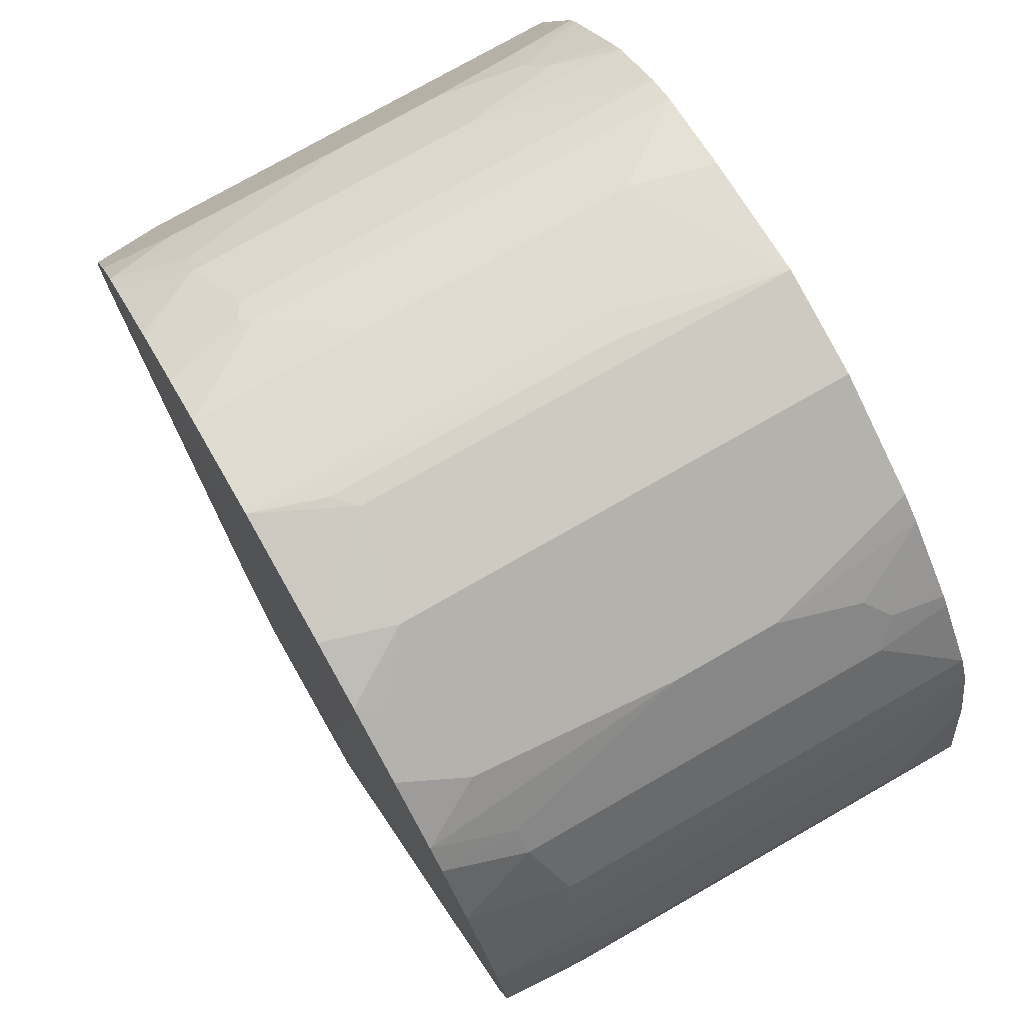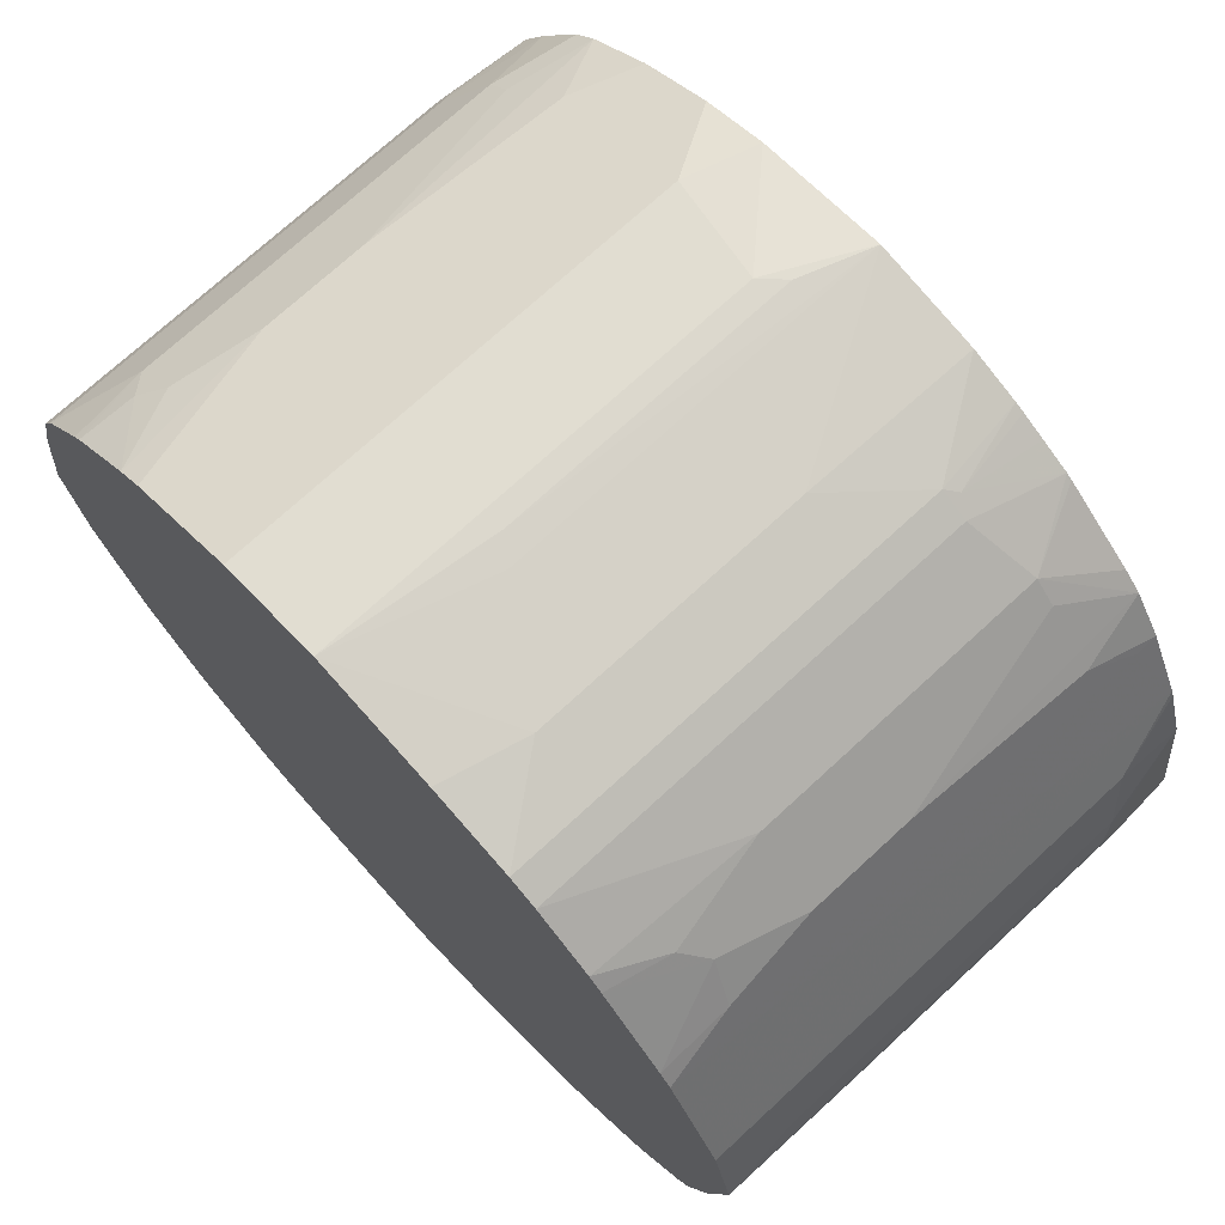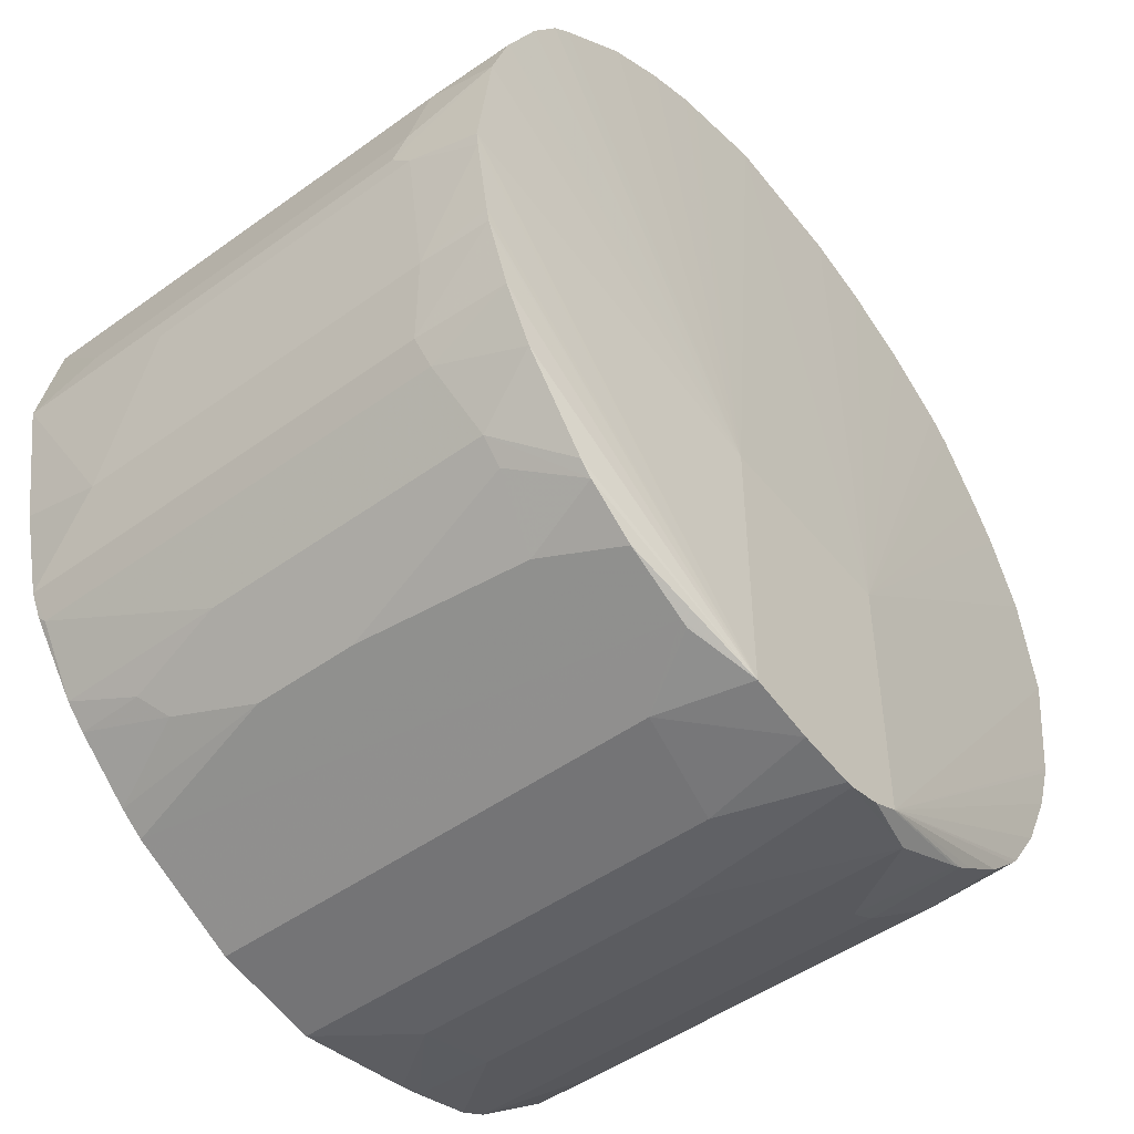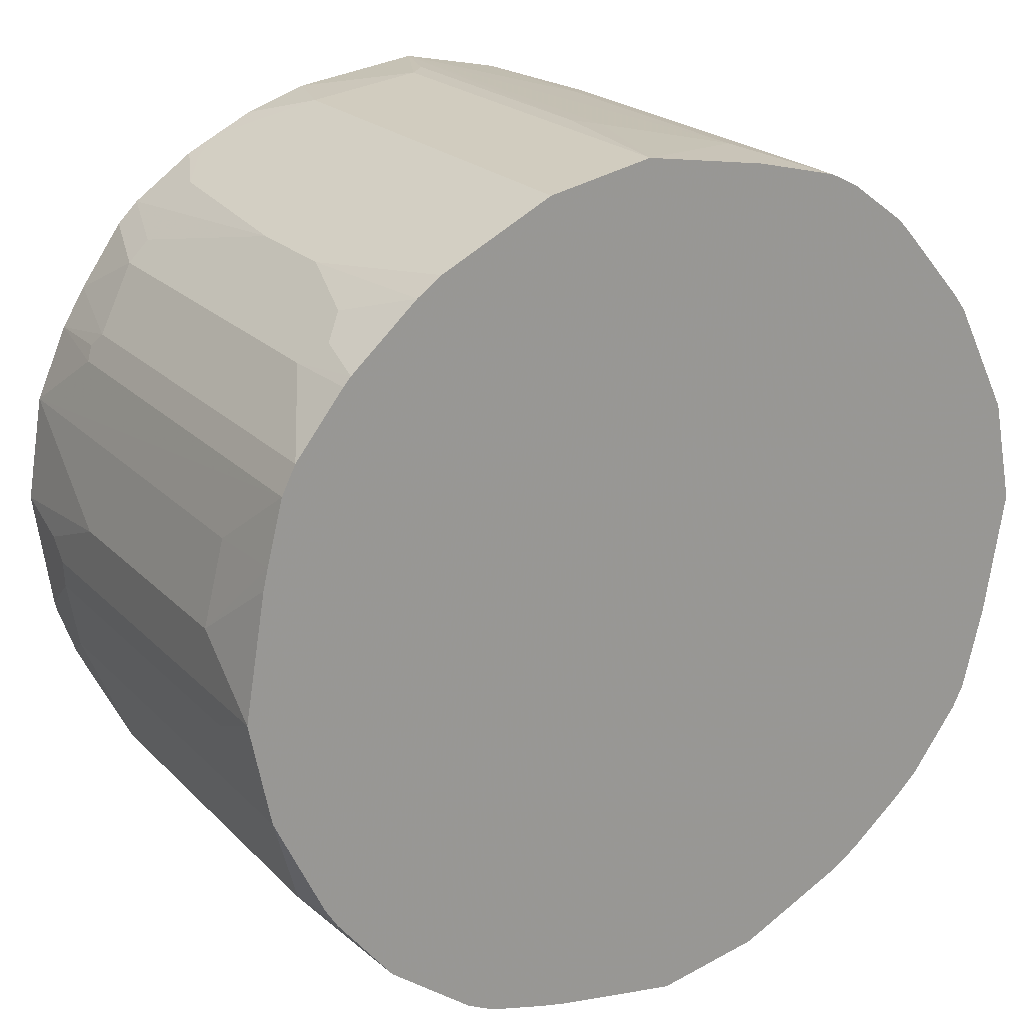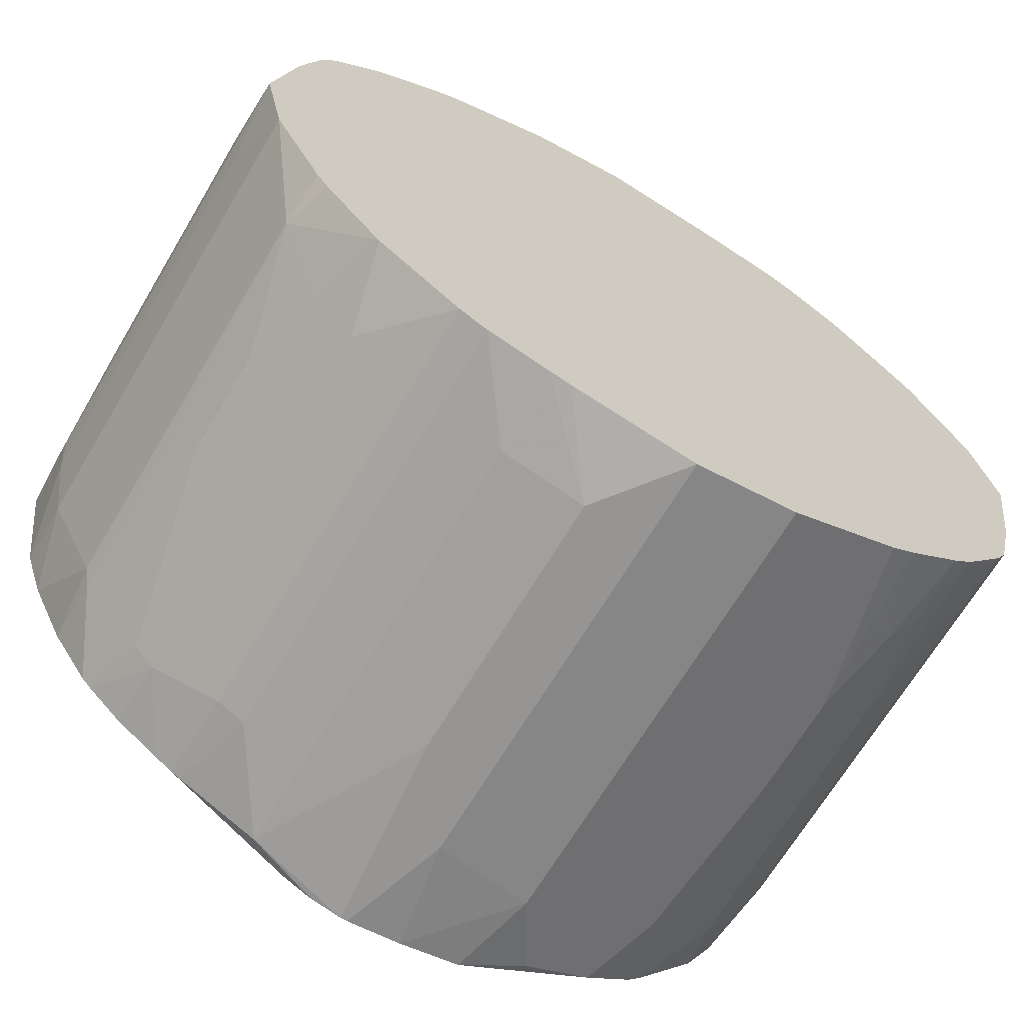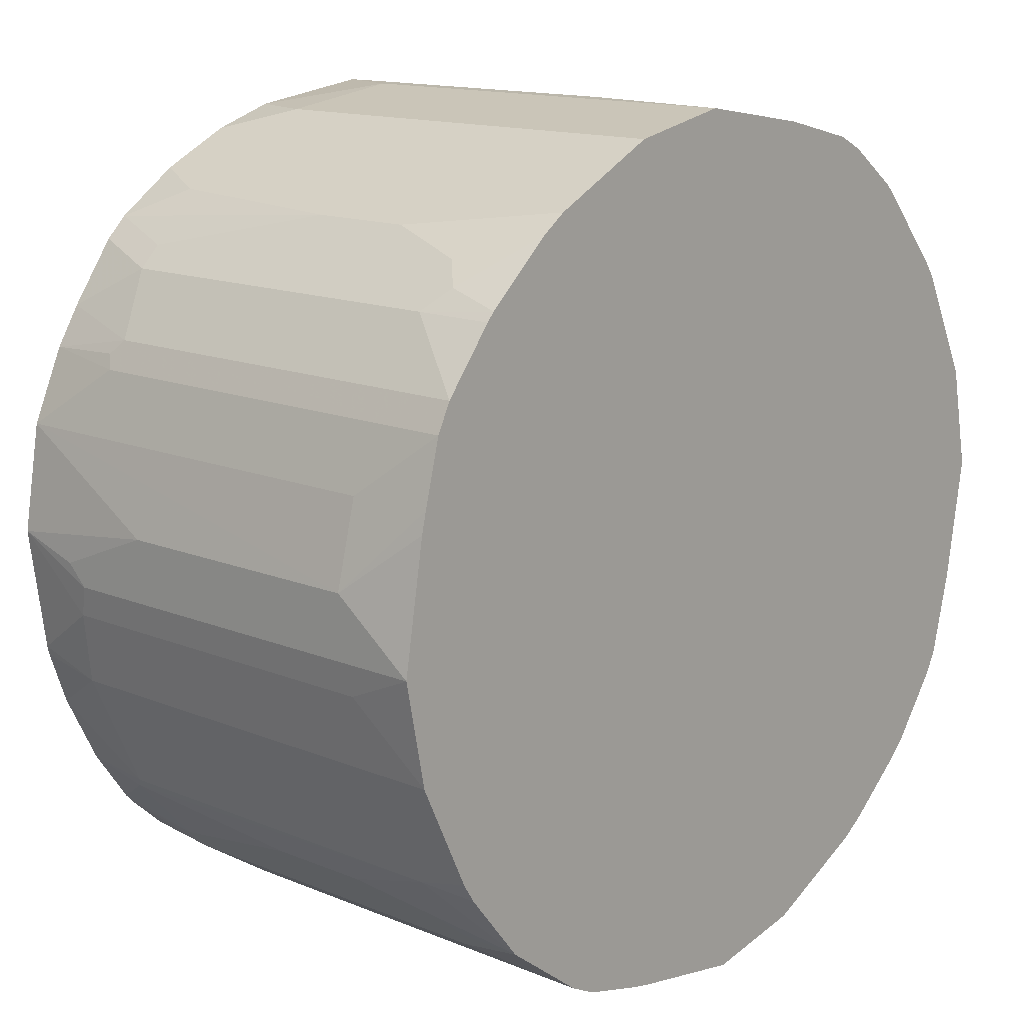
<metadata>
{"format":"obj","ext":"obj","renderer":"f3d","projection":"perspective","resolution":1024,"background":"white","views":[{"elev":76.6,"azim":-119.7,"up":"+Z"},{"elev":72.6,"azim":47.3,"up":"+Z"},{"elev":-48.4,"azim":128.9,"up":"+Z"},{"elev":21.6,"azim":-31.1,"up":"+Z"},{"elev":-67.6,"azim":-30.8,"up":"+Z"},{"elev":14.2,"azim":-47.9,"up":"+Z"}]}
</metadata>
<code>
v -0.3376 0.5328 -0.2207
v -0.3028 0.5328 -0.2708
v -0.3384 0.4675 -0.2337
v -0.2792 0.4675 -0.2986
v -0.2945 0.5328 -0.2797
v -0.07791 0.5518 -0.3896
v -0.3701 0.5328 -0.1558
v -0.3878 0.5328 -0.1051
v -0.3896 0.5328 -0.09733
v -0.4059 0.5328 0.01788
v -0.4042 0.4578 -0.04869
v -0.3895 0.4675 -0.1168
v -0.3457 0.4578 -0.224
v -0.3457 0.08767 -0.224
v -0.3895 0.03994 -0.1168
v -0.4042 0.1071 -0.04869
v -0.4091 0.03994 -0.01946
v -0.343 0.03994 -0.2145
v -0.3316 0.03994 -0.2327
v -0.2792 0.03994 -0.2983
v -0.2986 0.1169 -0.2792
v -0.2792 0.09743 -0.2986
v -0.2785 0.03994 -0.299
v -0.2597 0.1169 -0.3181
v -0.3181 0.1948 -0.2597
v -0.3181 0.2922 -0.2597
v -0.2597 0.4675 -0.3181
v -0.2616 0.5328 -0.31
v -0.2207 0.5328 -0.3376
v -0.2031 0.5328 -0.349
v -0.1948 0.5328 -0.3532
v -0.2013 0.448 -0.3571
v -0.1753 0.448 -0.3701
v -0.1168 0.5328 -0.3896
v -0.07367 0.5518 -0.3917
v -0.01948 0.5518 -0.4091
v -0.05207 0.5518 -0.4017
v -0.04532 0.5518 -0.4033
v -0.03892 0.3701 -0.4091
v -0.03892 0.1169 -0.4091
v 0.01946 0.03994 -0.4091
v -0.09738 0.03994 -0.3895
v -0.1182 0.03994 -0.385
v -0.2013 0.03994 -0.3571
v -0.1753 0.03994 -0.3701
v -0.1168 0.1169 -0.3895
v 0.1168 0.03994 -0.3895
v 0.1168 0.4675 -0.3895
v 0.01946 0.448 -0.4091
v 0.03896 0.5518 -0.4025
v 0.09743 0.5518 -0.3896
v -0.01312 0.5518 -0.4091
v 0.09743 0.5518 -0.135
v 0.4044 0.5328 -0.01943
v 0.4025 0.5328 -0.0324
v 0.3895 0.5328 -0.1042
v 0.3867 0.5328 -0.1168
v 0.3895 0.4675 -0.1168
v 0.4091 0.4675 0
v 0.3895 0.1169 -0.1168
v 0.3701 0.448 -0.1753
v 0.3837 0.5328 -0.1247
v 0.3645 0.5328 -0.1725
v 0.3571 0.4545 -0.2013
v 0.3376 0.5328 -0.2207
v 0.3181 0.474 -0.2597
v 0.3571 0.04549 -0.2013
v 0.3181 0.2013 -0.2597
v 0.2597 0.2013 -0.3181
v 0.2986 0.1039 -0.2792
v 0.3154 0.03994 -0.2569
v 0.3598 0.03994 -0.1957
v 0.3701 0.03994 -0.1753
v 0.3895 0.03994 -0.09738
v 0.4091 0.03994 0.01946
v 0.4091 0.1948 0
v 0.4091 0.448 0.01946
v 0.4042 0.4578 0.04869
v 0.3895 0.5328 0.09737
v 0.3895 0.4675 0.1168
v 0.3726 0.5328 0.1489
v 0.3701 0.5328 0.1558
v 0.3895 0.03994 0.1168
v 0.3376 0.03994 0.2207
v 0.3376 0.5124 0.2207
v 0.3376 0.5328 0.2207
v 0.31 0.5328 0.2616
v 0.3246 0.4675 0.2467
v 0.3181 0.2922 0.2597
v 0.3263 0.1071 0.2435
v 0.3181 0.1948 0.2597
v 0.2792 0.4675 0.2986
v 0.2597 0.4675 0.3181
v 0.2597 0.1948 0.3181
v 0.2792 0.09743 0.2986
v 0.2986 0.1169 0.2792
v 0.3268 0.03994 0.2354
v 0.2662 0.03994 0.3051
v 0.2539 0.03994 0.3183
v 0.2013 0.03994 0.3571
v 0.2013 0.448 0.3571
v 0.2207 0.5328 0.3376
v 0.2262 0.5328 0.3336
v 0.2929 0.5328 0.2781
v 0.1939 0.5328 0.3523
v 0.185 0.4578 0.3652
v 0.172 0.5328 0.3641
v 0.1636 0.5328 0.3684
v 0.1753 0.448 0.3701
v 0.1753 0.03994 0.3701
v 0.09738 0.03994 0.3895
v 0.1168 0.1169 0.3895
v 0.1168 0.3701 0.3895
v 0.02198 0.5328 0.4066
v 0.1042 0.5328 0.3895
v 0.1184 0.5328 0.3864
v -0.07791 0.5518 -0.1469
v -0.09739 0.5328 0.3895
v -0.1558 0.5328 0.37
v -0.1948 0.5328 0.3506
v -0.2207 0.5328 0.3376
v -0.2207 0.5124 0.3376
v -0.2467 0.474 0.3246
v -0.2779 0.5328 0.2974
v -0.2974 0.5328 0.278
v -0.2986 0.461 0.2792
v -0.2597 0.2857 0.3181
v -0.3181 0.461 0.2597
v -0.3376 0.5328 0.2207
v -0.3598 0.5328 0.1844
v -0.3896 0.5328 0.1169
v -0.4091 0.3701 0.03892
v -0.4091 0.1169 0.03892
v -0.4091 0.4675 0
v -0.4091 0.448 -0.01946
v -0.3895 0.03994 0.09738
v -0.385 0.03994 0.1168
v -0.3895 0.1169 0.1168
v -0.3701 0.03994 0.1753
v -0.3051 0.03994 0.2662
v -0.3571 0.03994 0.2013
v -0.3571 0.4415 0.2013
v -0.3181 0.1104 0.2597
v -0.3122 0.03994 0.2582
v -0.2986 0.09091 0.2792
v -0.2792 0.1104 0.2986
v -0.2435 0.03994 0.3214
v -0.2597 0.1883 0.3181
v -0.2207 0.03994 0.3376
v -0.01946 0.03994 0.4091
v -0.1168 0.03994 0.3895
v -0.1677 0.5124 0.3641
v -0.3636 0.4545 0.1883
v -0.3701 0.448 0.1753
v -0.1168 0.4675 0.3895
v -0.01946 0.448 0.4091
v 0 0.4675 0.4091
v 0 0.1948 0.4091
v 0.02266 0.1786 0.4058
v 0.4042 0.1071 0.04869
v 0.2435 0.03994 -0.3214
v 0.2958 0.03994 -0.2764
v 0.2792 0.1234 -0.2986
v 0.2207 0.03994 -0.3376
v 0.2597 0.2987 -0.3181
v 0.2986 0.474 -0.2792
v 0.2662 0.5328 -0.3051
v 0.2467 0.461 -0.3246
v 0.2207 0.5328 -0.3376
v 0.1627 0.5328 -0.3667
v 0.1558 0.5328 -0.3701
v 0.2778 0.5328 -0.2934
f 136 17 139
f 139 17 140
f 137 133 136
f 141 139 140
f 137 136 139
f 137 139 138
f 137 138 133
f 132 10 134
f 133 135 17
f 134 135 133
f 134 10 135
f 132 134 133
f 132 133 131
f 141 142 139
f 6 53 36
f 132 131 10
f 136 133 17
f 141 143 142
f 151 149 150
f 144 140 143
f 117 53 6
f 127 148 149
f 127 123 124
f 122 123 127
f 122 127 149
f 122 149 120
f 120 149 152
f 152 149 151
f 144 143 141
f 150 149 100
f 140 17 149
f 147 145 140
f 147 140 149
f 147 149 148
f 147 148 146
f 145 146 143
f 145 143 140
f 144 141 140
f 149 17 100
f 117 6 10
f 105 106 102
f 117 131 130
f 115 53 114
f 115 114 113
f 113 114 112
f 113 112 109
f 110 109 112
f 110 112 111
f 110 111 100
f 110 100 101
f 110 101 109
f 106 101 102
f 106 109 101
f 106 108 109
f 107 108 106
f 107 53 108
f 105 53 107
f 105 107 106
f 127 128 148
f 115 116 53
f 115 113 116
f 113 109 116
f 108 116 109
f 117 130 129
f 125 117 129
f 125 129 128
f 126 125 128
f 126 128 127
f 126 127 124
f 126 124 125
f 125 124 117
f 117 10 131
f 121 117 124
f 121 123 122
f 121 122 120
f 121 120 117
f 117 120 119
f 117 119 118
f 117 118 114
f 117 114 53
f 108 53 116
f 121 124 123
f 143 148 128
f 166 165 168
f 143 128 142
f 169 164 170
f 169 170 51
f 169 51 167
f 169 167 168
f 169 168 165
f 166 168 167
f 166 167 66
f 166 66 165
f 165 66 69
f 165 69 164
f 164 69 161
f 163 162 161
f 163 161 69
f 163 69 70
f 163 70 162
f 162 70 71
f 162 71 161
f 169 165 164
f 164 47 170
f 164 161 47
f 48 170 47
f 105 102 53
f 7 1 13
f 3 13 1
f 3 14 13
f 43 46 40
f 46 34 40
f 11 135 10
f 16 11 12
f 71 73 161
f 16 17 11
f 51 63 65
f 172 51 65
f 172 65 66
f 172 66 167
f 172 167 51
f 171 48 51
f 171 51 170
f 171 170 48
f 11 17 135
f 146 148 143
f 73 75 161
f 83 78 80
f 157 158 114
f 157 114 156
f 156 114 118
f 156 118 155
f 118 119 155
f 155 119 152
f 120 152 119
f 138 131 133
f 138 139 131
f 154 139 142
f 154 131 139
f 154 130 131
f 153 130 154
f 153 154 142
f 153 142 130
f 130 142 129
f 142 128 129
f 157 156 158
f 158 156 150
f 158 150 159
f 158 159 114
f 160 75 78
f 160 78 83
f 160 83 75
f 83 84 75
f 85 90 84
f 97 84 90
f 98 100 97
f 97 100 84
f 161 75 47
f 84 100 75
f 47 100 17
f 155 152 151
f 155 151 150
f 156 155 150
f 111 150 100
f 111 112 150
f 159 150 112
f 159 112 114
f 75 100 47
f 104 87 53
f 147 146 145
f 103 93 104
f 42 41 43
f 42 43 40
f 42 40 41
f 41 40 36
f 39 36 40
f 39 40 34
f 39 34 36
f 38 37 36
f 38 36 34
f 38 34 37
f 37 34 35
f 37 35 36
f 35 6 36
f 31 6 35
f 31 35 34
f 31 34 33
f 31 33 32
f 45 43 44
f 45 46 43
f 45 34 46
f 45 33 34
f 50 36 51
f 50 51 48
f 50 48 49
f 49 48 41
f 41 48 47
f 41 47 44
f 44 47 17
f 18 44 17
f 31 32 30
f 20 44 18
f 23 24 44
f 25 26 27
f 24 25 27
f 24 27 44
f 32 27 30
f 32 44 27
f 45 44 32
f 45 32 33
f 23 44 20
f 52 36 50
f 31 30 6
f 29 28 6
f 15 16 12
f 15 12 14
f 14 12 13
f 12 7 13
f 12 8 7
f 9 8 12
f 9 12 11
f 9 11 10
f 9 10 6
f 9 6 8
f 6 7 8
f 6 1 7
f 2 1 6
f 2 6 5
f 2 5 4
f 2 4 3
f 2 3 1
f 15 17 16
f 15 18 17
f 15 14 18
f 19 18 14
f 29 6 30
f 29 30 27
f 29 27 28
f 28 27 5
f 4 5 27
f 4 27 26
f 4 26 3
f 3 26 25
f 28 5 6
f 3 25 14
f 21 25 24
f 22 21 24
f 22 24 23
f 22 23 20
f 22 20 21
f 21 20 14
f 19 14 20
f 19 20 18
f 21 14 25
f 52 49 36
f 43 41 44
f 49 41 36
f 89 91 90
f 89 90 85
f 89 85 88
f 88 85 86
f 88 86 87
f 87 86 53
f 82 53 86
f 82 86 85
f 82 85 84
f 82 84 83
f 82 83 80
f 82 80 81
f 82 81 53
f 55 54 59
f 77 59 54
f 79 77 54
f 79 54 53
f 89 92 91
f 89 87 92
f 89 88 87
f 92 87 93
f 103 104 53
f 103 53 102
f 103 102 93
f 93 102 101
f 93 101 100
f 94 93 100
f 99 95 94
f 99 94 100
f 79 53 81
f 99 100 98
f 96 95 98
f 96 98 97
f 96 97 90
f 91 96 90
f 91 95 96
f 91 94 95
f 91 93 94
f 52 50 49
f 99 98 95
f 79 81 80
f 91 92 93
f 79 78 77
f 64 65 63
f 64 63 61
f 62 61 63
f 93 87 104
f 62 63 51
f 62 51 57
f 62 57 61
f 61 57 58
f 64 66 65
f 58 59 60
f 56 55 58
f 56 58 57
f 56 57 51
f 56 51 55
f 51 54 55
f 51 53 54
f 51 36 53
f 79 80 78
f 58 55 59
f 67 66 64
f 61 58 60
f 68 69 66
f 77 78 75
f 68 66 67
f 77 75 59
f 76 60 59
f 76 59 75
f 76 75 60
f 74 75 73
f 74 73 60
f 61 60 73
f 74 60 75
f 67 64 73
f 72 67 73
f 72 73 71
f 72 71 67
f 68 67 71
f 68 71 70
f 64 61 73
f 68 70 69

</code>
